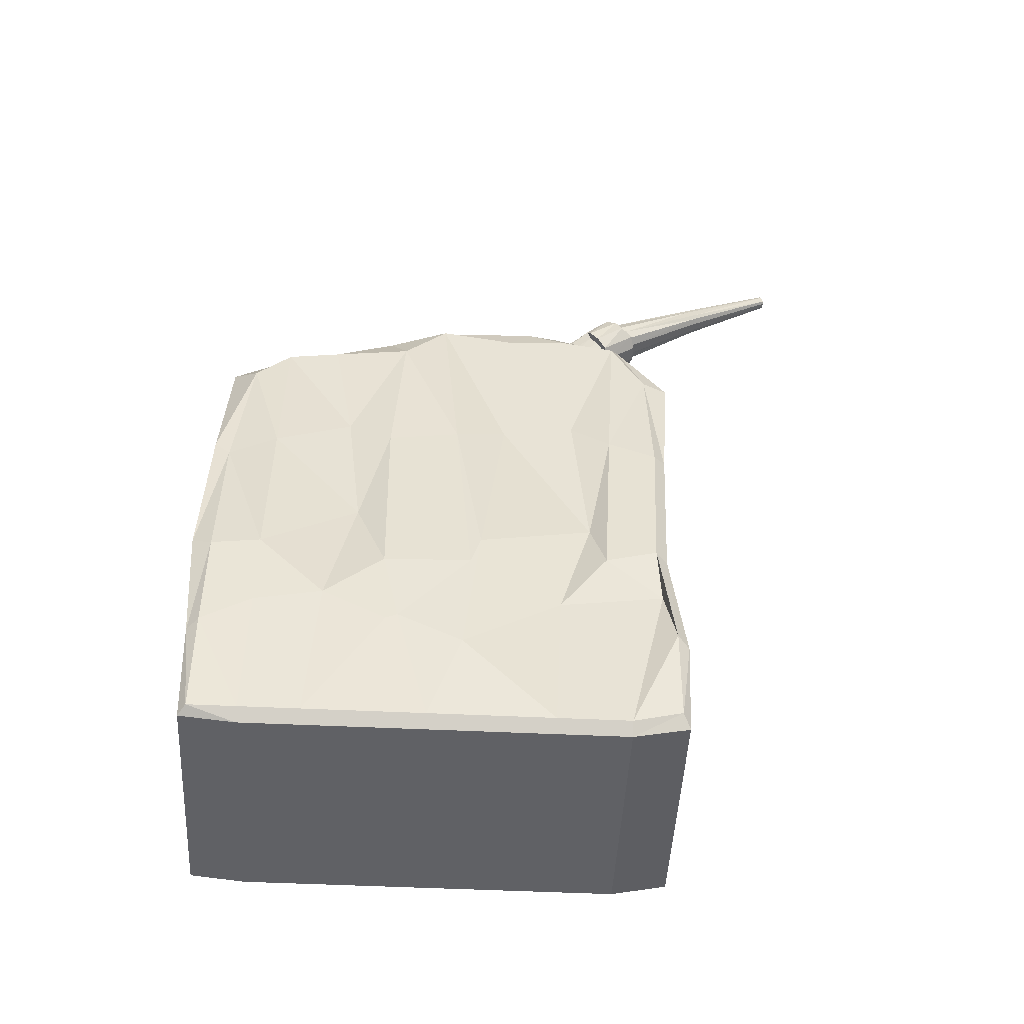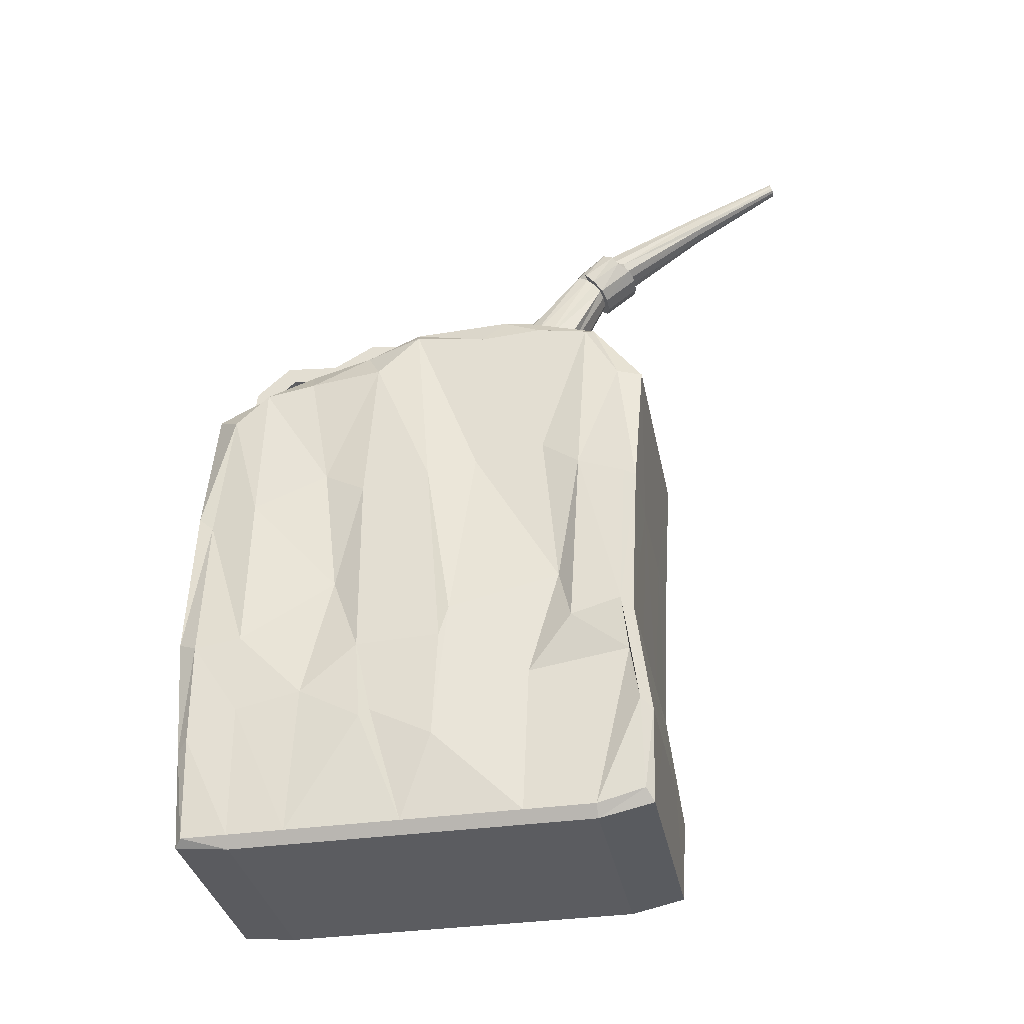
<metadata>
{"format":"obj","ext":"obj","renderer":"f3d","projection":"perspective","resolution":1024,"background":"white","views":[{"elev":-49.2,"azim":-92.6,"up":"+Y"},{"elev":-34.7,"azim":-78.6,"up":"+Y"}]}
</metadata>
<code>
g jerry_can_with_nozzle_Mesh
v 0.1255 0.04007 0.2177
v 0.1255 0.5254 0.2191
v -0.1218 0.02328 0.2302
v -0.1219 0.523 0.2187
v 0.1219 0.01704 -0.2124
v 0.1219 0.5128 -0.2116
v -0.1255 0.01128 -0.2243
v -0.1254 0.5128 -0.2095
v -0.1237 0.01128 -0.006181
v -0.1222 0.01128 0.1833
v -0.04944 0.6038 0.1529
v -0.05162 0.6267 0.05125
v 0.1252 0.01128 0.1812
v 0.1236 0.01128 -0.008205
v 0.05517 0.624 0.0529
v 0.05393 0.6019 0.1591
v -0.04833 0.01152 0.2366
v 0.0522 0.01152 0.2358
v 0.05225 0.5215 0.2425
v -0.04828 0.5215 0.2433
v 0.04836 0.005758 -0.2332
v -0.05217 0.005758 -0.2324
v -0.02344 0.5555 -0.2165
v 0.01989 0.5555 -0.2169
v -0.01795 0.6313 0.03735
v 0.01768 0.6329 0.04347
v -0.01597 0.6003 0.1655
v 0.01867 0.6003 0.1653
v -0.04877 0 0.1827
v 0.05176 0 0.1818
v -0.05032 0 -0.006782
v 0.0502 0 -0.007604
v -0.1231 0.01128 0.07601
v -0.1228 0.01128 0.1133
v -0.06337 0.6127 0.1195
v -0.06719 0.6121 0.08544
v 0.1246 0.01128 0.1113
v 0.1243 0.01128 0.07399
v 0.06767 0.6175 0.09347
v 0.06532 0.6127 0.1185
v -0.04965 0 0.07541
v -0.04934 0 0.1127
v 0.05088 0 0.07459
v 0.05118 0 0.1119
v -0.1231 0.5906 0.06949
v -0.1237 0.6034 -0.003922
v 0.1247 0.6009 0.1186
v 0.1252 0.5837 0.1829
v 0.02139 0.6178 -0.03445
v 0.1186 0.5887 -0.0209
v 0.05184 0.5904 0.1916
v -0.02195 0.6178 -0.03409
v -0.1222 0.5837 0.1849
v -0.04869 0.5904 0.1924
v -0.1226 0.594 0.1328
v 0.1196 0.6031 0.09069
v 0.02111 0.6606 -0.06881
v -0.01473 0.6479 0.05927
v -0.02223 0.6606 -0.06845
v 0.01543 0.6484 0.0604
v -0.01364 0.6222 0.1586
v 0.01994 0.6173 -0.2118
v 0.01623 0.6222 0.1583
v -0.0234 0.6173 -0.2114
v -0.05121 0.6386 0.0977
v -0.05101 0.632 0.1221
v 0.0528 0.6386 0.09685
v 0.053 0.632 0.1213
v -0.04058 0.6457 0.07103
v 0.04238 0.6249 0.148
v 0.04174 0.6457 0.07036
v -0.03995 0.6249 0.1486
v -0.06357 0.6392 0.09554
v -0.05229 0.6425 0.06393
v 0.06536 0.6314 0.1235
v 0.05198 0.6225 0.157
v 0.01772 0.6516 0.04846
v 0.05119 0.6481 0.06113
v 0.01868 0.6174 0.1666
v -0.01942 0.6456 0.04584
v -0.0494 0.6225 0.1579
v -0.01494 0.6106 0.1702
v -0.06501 0.6271 0.1249
v 0.06799 0.6352 0.09102
v 0.008511 0.786 0.198
v -0.01442 0.6673 0.07495
v -0.02608 0.7407 0.1821
v 0.01523 0.6669 0.07595
v -0.01019 0.6503 0.1472
v -0.00527 0.786 0.1981
v 0.0126 0.6503 0.147
v -0.02866 0.7611 0.2126
v -0.03278 0.661 0.1073
v -0.03263 0.6563 0.125
v 0.03974 0.6625 0.1019
v 0.03467 0.6563 0.1244
v -0.02625 0.6654 0.09087
v 0.02814 0.6519 0.1408
v 0.03212 0.6683 0.08475
v -0.0251 0.6468 0.1437
v -0.1302 0.5574 -0.04671
v -0.1247 0.554 -0.123
v -0.1251 0.5456 -0.1746
v 0.1231 0.01128 -0.06556
v 0.1227 0.01128 -0.1229
v 0.1222 0.01128 -0.1803
v -0.1251 0.01128 -0.1783
v -0.1247 0.01128 -0.1209
v -0.1242 0.01128 -0.06354
v 0.1222 0.5456 -0.1767
v 0.1227 0.565 -0.1193
v 0.1233 0.5628 -0.05139
v -0.02223 0.6061 -0.06809
v -0.0227 0.5867 -0.1255
v -0.02317 0.5672 -0.1828
v 0.02111 0.6061 -0.06845
v 0.02064 0.5867 -0.1258
v 0.02017 0.5672 -0.1832
v -0.05173 0 -0.1789
v -0.05126 0 -0.1215
v -0.05079 0 -0.06414
v 0.0488 0 -0.1797
v 0.04927 0 -0.1223
v 0.04974 0 -0.06496
v -0.02243 0.6625 -0.0925
v -0.02269 0.6417 -0.125
v -0.02315 0.6476 -0.181
v 0.02091 0.6625 -0.09286
v 0.02064 0.6417 -0.1254
v 0.02019 0.6476 -0.1813
v -0.02314 0.5563 -0.1791
v -0.02361 0.5368 -0.2365
v 0.0202 0.5563 -0.1794
v 0.01973 0.5368 -0.2368
v -0.02322 0.6671 -0.1892
v -0.02352 0.6335 -0.2258
v 0.02012 0.6671 -0.1895
v 0.01982 0.6335 -0.2262
v 0.02161 0.6145 -0.00737
v 0.02127 0.6815 -0.04911
v -0.02207 0.6815 -0.04876
v -0.02173 0.6145 -0.007015
v -0.0222 0.5951 -0.06437
v -0.02267 0.5757 -0.1217
v 0.02114 0.5951 -0.06473
v 0.02067 0.5757 -0.1221
v -0.02239 0.6868 -0.08763
v -0.02275 0.6616 -0.1323
v 0.02095 0.6868 -0.08798
v 0.02058 0.6616 -0.1326
v -0.001498 0.5672 -0.183
v -0.001483 0.6476 -0.1812
v -0.001028 0.5867 -0.1256
v -0.001025 0.6417 -0.1252
v -0.000559 0.6061 -0.06827
v -0.000759 0.6625 -0.09268
v -0.001773 0.5555 -0.2167
v -0.001732 0.6173 -0.2116
v -0.000281 0.6178 -0.03427
v -0.000562 0.6606 -0.06863
v 0.1161 0.01152 0.2353
v 0.1162 0.5215 0.242
v -0.1122 0.5215 0.2438
v -0.1123 0.01152 0.2371
v -0.1127 0 0.1832
v -0.1127 0.5515 -0.1812
v -0.1034 0.5337 -0.236
v -0.1161 0.005758 -0.2319
v 0.09111 0.5409 -0.2277
v 0.1123 0.005758 -0.2337
v 0.1127 0 -0.1802
v 0.1158 0.5904 0.1911
v -0.1147 0 -0.06362
v -0.1143 0 -0.006258
v -0.1133 0 0.1132
v -0.1126 0.5904 0.193
v -0.1154 0.6157 0.09335
v -0.1143 0.6145 -0.006258
v 0.1157 0 0.1813
v 0.1148 0 0.07406
v 0.1141 0 -0.008128
v 0.09055 0.6011 -0.08259
v 0.1045 0.6208 0.01309
v 0.1152 0.6118 0.1216
v -0.1136 0 0.07593
v -0.1132 0.6118 0.1235
v 0.1151 0 0.1114
v 0.105 0.6168 0.09732
v -0.1128 0.5911 -0.06342
v -0.1006 0.584 -0.131
v 0.1137 0 -0.06549
v 0.1132 0 -0.1228
v -0.1157 0 -0.1783
v -0.1152 0 -0.121
v 0.09825 0.5668 -0.1729
v 0.1063 0.5736 -0.1381
v 0.1324 0.2262 0.2242
v -0.1268 0.2214 0.2263
v -0.1306 0.2274 -0.2444
v 0.1286 0.2322 -0.2465
v 0.1234 0.2632 -0.03596
v 0.1252 0.2537 0.1889
v -0.1367 0.2124 0.165
v -0.1378 0.2046 0.03082
v -0.04086 0.229 -0.2451
v 0.03685 0.229 -0.2457
v 0.05211 0.223 0.2248
v -0.04842 0.223 0.2256
v -0.1224 0.2695 0.1509
v -0.1377 0.2353 0.04063
v 0.1243 0.2502 0.07814
v 0.1409 0.2001 0.1011
v 0.1223 0.2881 -0.1658
v 0.1227 0.2759 -0.1168
v 0.1232 0.24 -0.06412
v -0.1385 0.2021 -0.05365
v -0.1244 0.2859 -0.08447
v -0.1395 0.2229 -0.1767
v 0.1418 0.2313 0.2128
v -0.1363 0.2265 0.2151
v -0.1399 0.2162 -0.2242
v 0.1382 0.221 -0.2265
v -0.05116 0.6619 0.1041
v -0.04053 0.669 0.07738
v 0.05305 0.6554 0.1276
v 0.04243 0.6483 0.1543
v 0.01548 0.6717 0.06675
v 0.04179 0.669 0.07671
v 0.01626 0.6417 0.1611
v -0.01439 0.6717 0.067
v -0.03983 0.6475 0.1553
v -0.01607 0.6381 0.162
v -0.05096 0.6554 0.1285
v 0.05513 0.6541 0.103
v 7.8e-05 0.8772 0.3994
v -0.005543 0.7607 0.1647
v 0.001162 0.8802 0.3984
v 0.009458 0.7556 0.1626
v -0.005333 0.7312 0.1903
v 0.00646 0.8772 0.3993
v 0.008448 0.7312 0.1902
v 0.00536 0.8802 0.3984
v -0.01894 0.7501 0.174
v -0.01888 0.7417 0.1813
v 0.02129 0.7451 0.1712
v 0.02135 0.7402 0.18
v -0.01785 0.756 0.164
v 0.01786 0.734 0.1877
v 0.01864 0.752 0.1616
v -0.01479 0.734 0.1879
v -0.00506 0.7565 0.2237
v 0.007396 0.7651 0.1599
v 0.008296 0.758 0.2237
v 0.009874 0.7918 0.1936
v -0.01947 0.7722 0.207
v -0.01798 0.7683 0.2178
v 0.02205 0.7754 0.207
v 0.02211 0.7671 0.2143
v -0.01469 0.7832 0.2006
v 0.01814 0.7593 0.221
v 0.01797 0.7832 0.2004
v -0.01452 0.7593 0.2213
v 0.001191 0.8688 0.4019
v 9.1e-05 0.8719 0.401
v 0.005389 0.8688 0.4019
v 0.006474 0.8719 0.4009
v -0.00293 0.8761 0.3997
v -0.002922 0.8729 0.4007
v 0.009473 0.8761 0.3996
v 0.009481 0.8729 0.4006
v -0.001709 0.8791 0.3988
v 0.00826 0.8699 0.4015
v 0.008237 0.8791 0.3987
v -0.001686 0.8699 0.4016
v 0.02931 0.7659 0.2151
v 0.02906 0.7407 0.1817
v -0.006704 0.7918 0.1937
v -0.006956 0.7664 0.1604
v -0.02295 0.7811 0.1948
v -0.02122 0.76 0.1703
v -0.02613 0.7513 0.1732
v -0.02704 0.7735 0.2057
v 0.02926 0.7765 0.2062
v 0.02896 0.7513 0.1727
v 0.02644 0.7573 0.1651
v 0.0232 0.7872 0.1972
v 0.01013 0.7508 0.2279
v 0.009882 0.7254 0.1946
v 0.02314 0.7299 0.1907
v 0.0233 0.7552 0.2242
v -0.01962 0.7552 0.2245
v -0.02002 0.7299 0.1911
v -0.006696 0.7254 0.1947
v -0.006401 0.7508 0.2281
v -0.1234 0.1051 0.2411
v -0.1273 0.1051 -0.2356
v 0.1231 0.1015 -0.2377
v 0.1238 0.1887 0.0179
v 0.125 0.1628 0.1659
v -0.1219 0.1758 0.2199
v -0.1352 0.1277 -0.03762
v -0.0465 0.1071 -0.2363
v 0.04262 0.1071 -0.237
v 0.05223 0.1071 0.2396
v -0.0483 0.1071 0.2404
v -0.1227 0.1609 0.1194
v -0.1347 0.09608 0.02487
v 0.1352 0.09848 0.08431
v 0.1357 0.126 0.1483
v 0.1224 0.1362 -0.1589
v 0.1229 0.08943 -0.09221
v 0.1231 0.1746 -0.07184
v -0.1353 0.1226 -0.04873
v -0.1358 0.1561 -0.1108
v -0.1363 0.1422 -0.1761
v -0.133 0.1133 0.2299
v -0.1367 0.1125 -0.2242
v 0.1326 0.1089 -0.2264
v 0.127 0.1015 0.239
v 0.1363 0.1097 0.2276
v 0.1285 0.3799 0.2316
v 0.1379 0.3803 0.2202
v -0.1211 0.3839 0.2336
v -0.125 0.3869 -0.24
v 0.1247 0.3905 -0.2317
v 0.1249 0.4838 0.003984
v 0.1304 0.4191 0.1858
v -0.131 0.4029 0.175
v -0.1324 0.4088 0.01347
v -0.03222 0.3465 -0.2392
v 0.03349 0.3833 -0.2413
v 0.05737 0.3803 0.2322
v -0.04836 0.3799 0.233
v -0.1226 0.4352 0.1357
v -0.1232 0.4234 0.06347
v 0.1295 0.4305 0.08123
v 0.1298 0.3993 0.1099
v 0.1275 0.4172 -0.1713
v 0.1279 0.4208 -0.1181
v 0.1284 0.4126 -0.06308
v -0.1329 0.398 -0.05677
v -0.1245 0.4254 -0.1009
v -0.1339 0.389 -0.1757
v -0.1307 0.3843 0.2224
v -0.1255 0.3732 -0.2243
v 0.1342 0.3732 -0.2265
v 0.006258 0.8325 0.3024
v 0.01454 0.8201 0.3074
v -0.000301 0.8344 0.3021
v -0.00822 0.8318 0.2979
v 0.01452 0.8255 0.3042
v 0.01256 0.8302 0.3029
v 0.008024 0.814 0.3074
v 0.01259 0.8157 0.3069
v -0.008154 0.8153 0.3075
v -0.001989 0.8129 0.3081
v -0.009805 0.8266 0.2996
v -0.01078 0.8194 0.3064
f 333 163 323
f 343 8 345
f 331 169 325
f 327 2 322
f 21 171 122
f 51 162 172
f 139 182 145
f 16 79 28
f 18 179 161
f 32 180 43
f 112 326 340
f 47 327 337
f 4 328 344
f 335 46 329
f 185 31 41
f 41 32 43
f 164 29 17
f 17 30 18
f 11 82 81
f 35 73 36
f 189 142 143
f 142 140 141
f 176 20 54
f 54 19 51
f 168 119 193
f 119 21 122
f 324 132 330
f 132 331 330
f 162 332 321
f 19 333 332
f 26 78 15
f 26 80 77
f 11 83 35
f 40 76 16
f 29 44 30
f 41 44 42
f 175 29 165
f 185 42 175
f 53 334 328
f 334 45 335
f 326 56 336
f 336 47 337
f 44 179 30
f 44 180 187
f 39 75 40
f 12 80 25
f 12 177 36
f 16 184 40
f 15 139 26
f 16 51 172
f 12 142 178
f 25 139 142
f 11 54 27
f 28 54 51
f 11 186 176
f 35 177 186
f 15 188 183
f 40 188 39
f 66 223 65
f 71 227 228
f 60 230 227
f 72 233 66
f 70 225 226
f 68 234 225
f 69 230 58
f 61 229 232
f 65 224 69
f 15 84 39
f 36 74 12
f 28 82 27
f 65 74 73
f 70 75 68
f 71 77 60
f 70 79 76
f 69 80 74
f 58 77 80
f 72 82 61
f 61 79 63
f 72 83 81
f 66 73 83
f 71 84 78
f 67 75 84
f 93 247 97
f 95 249 245
f 91 248 241
f 89 250 100
f 94 243 93
f 88 249 99
f 86 238 88
f 94 250 244
f 98 246 248
f 72 232 231
f 70 229 63
f 71 234 67
f 147 140 149
f 132 138 134
f 116 159 49
f 128 154 129
f 62 152 158
f 115 153 151
f 128 160 156
f 127 158 152
f 113 153 114
f 126 152 154
f 136 137 138
f 135 150 137
f 148 149 150
f 31 124 32
f 121 123 124
f 120 122 123
f 174 121 31
f 194 121 173
f 194 119 120
f 167 131 132
f 190 131 166
f 190 143 144
f 6 338 346
f 110 339 338
f 339 112 340
f 133 169 134
f 146 195 133
f 146 182 196
f 32 191 181
f 123 191 124
f 123 171 192
f 329 101 341
f 101 342 341
f 342 103 343
f 23 131 115
f 24 133 134
f 127 136 64
f 130 138 137
f 49 140 139
f 52 141 59
f 23 136 132
f 24 138 62
f 52 143 142
f 114 143 113
f 115 144 114
f 49 145 116
f 117 145 146
f 117 133 118
f 59 147 125
f 125 148 126
f 127 148 135
f 57 149 140
f 128 150 149
f 130 150 129
f 57 159 160
f 129 152 130
f 116 153 155
f 52 160 159
f 117 151 153
f 23 158 64
f 59 156 160
f 62 157 24
f 23 151 157
f 125 154 156
f 113 159 155
f 118 157 151
f 322 162 321
f 3 295 316
f 3 165 164
f 8 166 167
f 8 324 345
f 5 297 318
f 5 171 170
f 2 172 162
f 9 173 174
f 34 165 10
f 4 176 53
f 45 178 46
f 13 161 179
f 38 181 14
f 50 182 183
f 48 184 172
f 33 174 185
f 33 175 34
f 55 176 186
f 55 177 45
f 13 187 37
f 38 187 180
f 56 183 188
f 56 184 47
f 46 189 101
f 102 189 190
f 103 190 166
f 104 181 191
f 104 192 105
f 106 192 171
f 7 193 107
f 107 194 108
f 108 173 109
f 110 169 195
f 110 196 111
f 111 182 112
f 346 200 325
f 221 296 317
f 220 323 344
f 320 197 319
f 314 218 315
f 216 314 313
f 301 216 313
f 214 312 311
f 310 214 311
f 222 310 318
f 308 212 309
f 298 211 308
f 306 210 307
f 203 306 300
f 207 305 304
f 319 207 304
f 205 303 302
f 199 302 296
f 307 204 301
f 220 300 316
f 212 299 309
f 215 298 312
f 299 219 320
f 303 200 297
f 315 221 317
f 305 198 295
f 97 223 93
f 98 225 96
f 99 227 88
f 98 229 226
f 86 224 97
f 88 230 86
f 100 232 89
f 89 229 91
f 100 233 231
f 93 233 94
f 95 228 99
f 96 234 95
f 262 294 251
f 243 280 247
f 239 288 293
f 85 277 90
f 250 293 292
f 259 277 279
f 258 283 257
f 236 252 238
f 260 287 290
f 89 241 239
f 97 236 86
f 96 245 246
f 348 272 354
f 351 270 348
f 349 271 237
f 356 265 263
f 350 267 271
f 352 269 351
f 354 265 353
f 355 263 274
f 358 267 357
f 261 283 286
f 247 278 236
f 261 254 85
f 266 272 270
f 274 264 268
f 263 266 264
f 235 242 237
f 235 266 240
f 271 235 237
f 267 264 235
f 240 273 242
f 240 270 269
f 358 274 268
f 349 242 347
f 347 273 352
f 292 92 87
f 289 275 290
f 276 283 275
f 278 279 277
f 293 287 294
f 281 279 280
f 284 286 283
f 288 290 287
f 293 291 292
f 278 254 252
f 252 286 285
f 87 282 281
f 250 87 244
f 248 276 289
f 251 287 253
f 243 87 281
f 255 279 282
f 238 285 249
f 262 92 291
f 245 285 284
f 260 275 258
f 248 288 241
f 255 92 256
f 245 276 246
f 305 164 17
f 107 317 7
f 21 297 170
f 299 1 13
f 312 14 104
f 309 13 37
f 316 10 3
f 307 9 33
f 168 302 22
f 22 303 21
f 161 304 18
f 304 17 18
f 10 306 34
f 34 307 33
f 14 308 38
f 308 37 38
f 318 106 5
f 106 311 105
f 311 104 105
f 9 313 109
f 313 108 109
f 108 315 107
f 1 319 161
f 7 296 168
f 222 297 200
f 316 198 220
f 4 323 163
f 6 325 169
f 345 199 221
f 219 321 197
f 217 343 218
f 341 217 216
f 204 341 216
f 214 340 215
f 213 339 214
f 346 213 222
f 211 337 212
f 201 336 211
f 209 335 210
f 328 209 203
f 207 333 208
f 197 332 207
f 330 206 205
f 199 330 205
f 210 329 204
f 220 328 203
f 337 202 212
f 340 201 215
f 202 322 219
f 331 200 206
f 218 345 221
f 333 198 208
f 85 352 261
f 90 347 85
f 256 355 358
f 256 357 255
f 251 355 262
f 253 354 353
f 257 352 351
f 259 357 350
f 253 356 251
f 90 350 349
f 258 351 348
f 258 354 260
f 333 20 163
f 343 103 8
f 331 134 169
f 327 48 2
f 21 170 171
f 51 19 162
f 139 183 182
f 16 76 79
f 18 30 179
f 32 181 180
f 112 50 326
f 47 48 327
f 4 53 328
f 335 45 46
f 185 174 31
f 41 31 32
f 164 165 29
f 17 29 30
f 11 27 82
f 35 83 73
f 189 178 142
f 142 139 140
f 176 163 20
f 54 20 19
f 168 22 119
f 119 22 21
f 324 167 132
f 132 134 331
f 162 19 332
f 19 20 333
f 26 77 78
f 26 25 80
f 11 81 83
f 40 75 76
f 29 42 44
f 41 43 44
f 175 42 29
f 185 41 42
f 53 55 334
f 334 55 45
f 326 50 56
f 336 56 47
f 44 187 179
f 44 43 180
f 39 84 75
f 12 74 80
f 12 178 177
f 16 172 184
f 15 183 139
f 16 28 51
f 12 25 142
f 25 26 139
f 11 176 54
f 28 27 54
f 11 35 186
f 35 36 177
f 15 39 188
f 40 184 188
f 66 233 223
f 71 60 227
f 60 58 230
f 72 231 233
f 70 68 225
f 68 67 234
f 69 224 230
f 61 63 229
f 65 223 224
f 15 78 84
f 36 73 74
f 28 79 82
f 65 69 74
f 70 76 75
f 71 78 77
f 70 63 79
f 69 58 80
f 58 60 77
f 72 81 82
f 61 82 79
f 72 66 83
f 66 65 73
f 71 67 84
f 67 68 75
f 93 243 247
f 95 99 249
f 91 98 248
f 89 239 250
f 94 244 243
f 88 238 249
f 86 236 238
f 94 100 250
f 98 96 246
f 72 61 232
f 70 226 229
f 71 228 234
f 147 141 140
f 132 136 138
f 116 155 159
f 128 156 154
f 62 130 152
f 115 114 153
f 128 57 160
f 127 64 158
f 113 155 153
f 126 127 152
f 136 135 137
f 135 148 150
f 148 147 149
f 31 121 124
f 121 120 123
f 120 119 122
f 174 173 121
f 194 120 121
f 194 193 119
f 167 166 131
f 190 144 131
f 190 189 143
f 6 110 338
f 110 111 339
f 339 111 112
f 133 195 169
f 146 196 195
f 146 145 182
f 32 124 191
f 123 192 191
f 123 122 171
f 329 46 101
f 101 102 342
f 342 102 103
f 23 132 131
f 24 118 133
f 127 135 136
f 130 62 138
f 49 57 140
f 52 142 141
f 23 64 136
f 24 134 138
f 52 113 143
f 114 144 143
f 115 131 144
f 49 139 145
f 117 116 145
f 117 146 133
f 59 141 147
f 125 147 148
f 127 126 148
f 57 128 149
f 128 129 150
f 130 137 150
f 57 49 159
f 129 154 152
f 116 117 153
f 52 59 160
f 117 118 151
f 23 157 158
f 59 125 156
f 62 158 157
f 23 115 151
f 125 126 154
f 113 52 159
f 118 24 157
f 322 2 162
f 3 164 295
f 3 10 165
f 8 103 166
f 8 167 324
f 5 170 297
f 5 106 171
f 2 48 172
f 9 109 173
f 34 175 165
f 4 163 176
f 45 177 178
f 13 1 161
f 38 180 181
f 50 112 182
f 48 47 184
f 33 9 174
f 33 185 175
f 55 53 176
f 55 186 177
f 13 179 187
f 38 37 187
f 56 50 183
f 56 188 184
f 46 178 189
f 102 101 189
f 103 102 190
f 104 14 181
f 104 191 192
f 106 105 192
f 7 168 193
f 107 193 194
f 108 194 173
f 110 6 169
f 110 195 196
f 111 196 182
f 346 222 200
f 221 199 296
f 220 198 323
f 320 219 197
f 314 217 218
f 216 217 314
f 301 204 216
f 214 215 312
f 310 213 214
f 222 213 310
f 308 211 212
f 298 201 211
f 306 209 210
f 203 209 306
f 207 208 305
f 319 197 207
f 205 206 303
f 199 205 302
f 307 210 204
f 220 203 300
f 212 202 299
f 215 201 298
f 299 202 219
f 303 206 200
f 315 218 221
f 305 208 198
f 97 224 223
f 98 226 225
f 99 228 227
f 98 91 229
f 86 230 224
f 88 227 230
f 100 231 232
f 89 232 229
f 100 94 233
f 93 223 233
f 95 234 228
f 96 225 234
f 262 291 294
f 243 281 280
f 239 241 288
f 85 254 277
f 250 239 293
f 259 90 277
f 258 275 283
f 236 278 252
f 260 253 287
f 89 91 241
f 97 247 236
f 96 95 245
f 348 270 272
f 351 269 270
f 349 350 271
f 356 353 265
f 350 357 267
f 352 273 269
f 354 272 265
f 355 356 263
f 358 268 267
f 261 257 283
f 247 280 278
f 261 286 254
f 266 265 272
f 274 263 264
f 263 265 266
f 235 240 242
f 235 264 266
f 271 267 235
f 267 268 264
f 240 269 273
f 240 266 270
f 358 355 274
f 349 237 242
f 347 242 273
f 292 291 92
f 289 276 275
f 276 284 283
f 278 280 279
f 293 288 287
f 281 282 279
f 284 285 286
f 288 289 290
f 293 294 291
f 278 277 254
f 252 254 286
f 87 92 282
f 250 292 87
f 248 246 276
f 251 294 287
f 243 244 87
f 255 259 279
f 238 252 285
f 262 256 92
f 245 249 285
f 260 290 275
f 248 289 288
f 255 282 92
f 245 284 276
f 305 295 164
f 107 315 317
f 21 303 297
f 299 320 1
f 312 298 14
f 309 299 13
f 316 300 10
f 307 301 9
f 168 296 302
f 22 302 303
f 161 319 304
f 304 305 17
f 10 300 306
f 34 306 307
f 14 298 308
f 308 309 37
f 318 310 106
f 106 310 311
f 311 312 104
f 9 301 313
f 313 314 108
f 108 314 315
f 1 320 319
f 7 317 296
f 222 318 297
f 316 295 198
f 4 344 323
f 6 346 325
f 345 324 199
f 219 322 321
f 217 342 343
f 341 342 217
f 204 329 341
f 214 339 340
f 213 338 339
f 346 338 213
f 211 336 337
f 201 326 336
f 209 334 335
f 328 334 209
f 207 332 333
f 197 321 332
f 330 331 206
f 199 324 330
f 210 335 329
f 220 344 328
f 337 327 202
f 340 326 201
f 202 327 322
f 331 325 200
f 218 343 345
f 333 323 198
f 85 347 352
f 90 349 347
f 256 262 355
f 256 358 357
f 251 356 355
f 253 260 354
f 257 261 352
f 259 255 357
f 253 353 356
f 90 259 350
f 258 257 351
f 258 348 354

</code>
